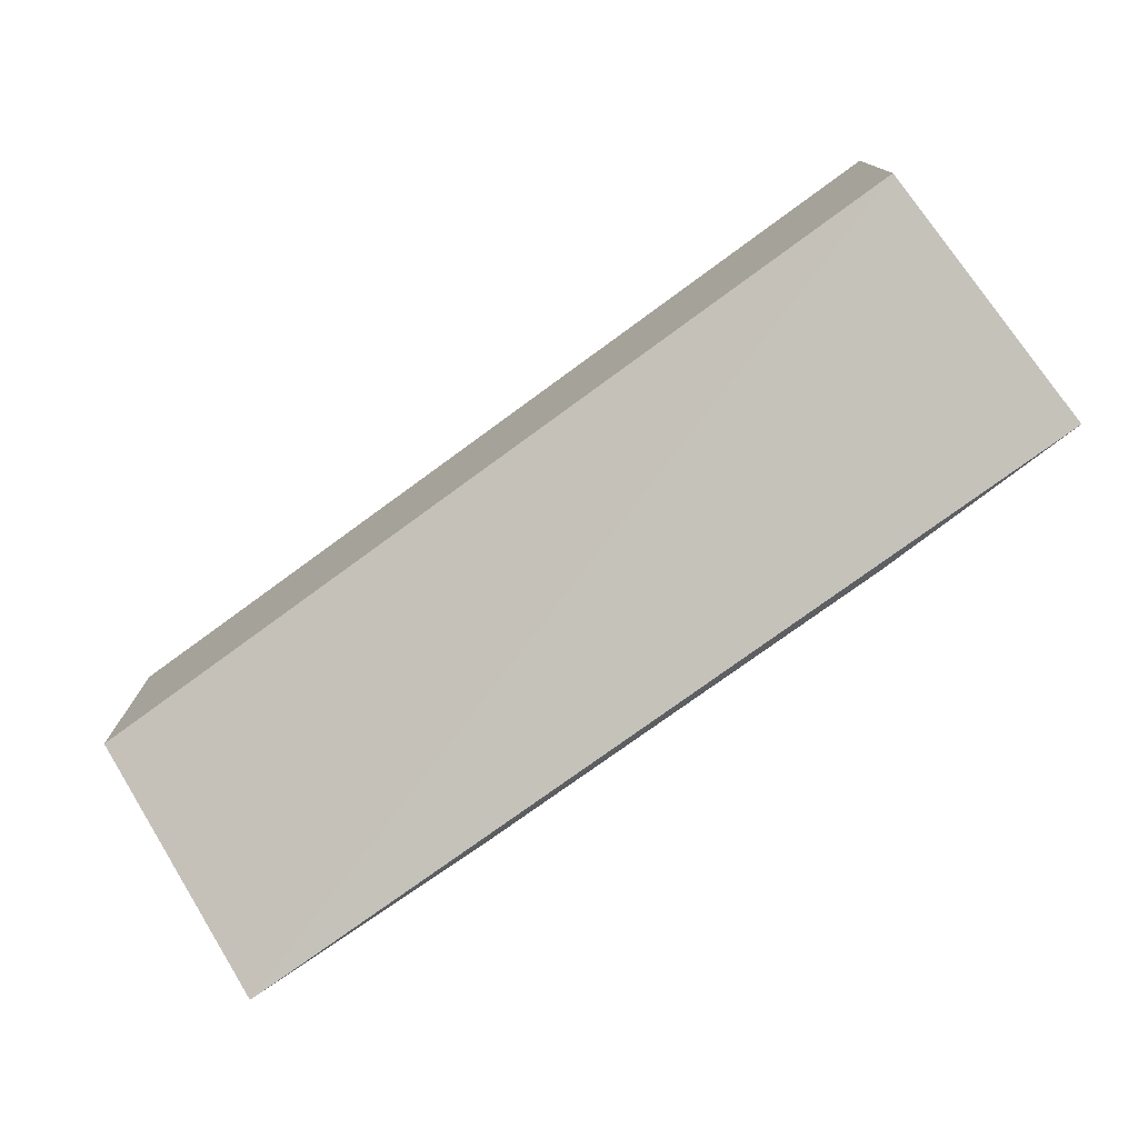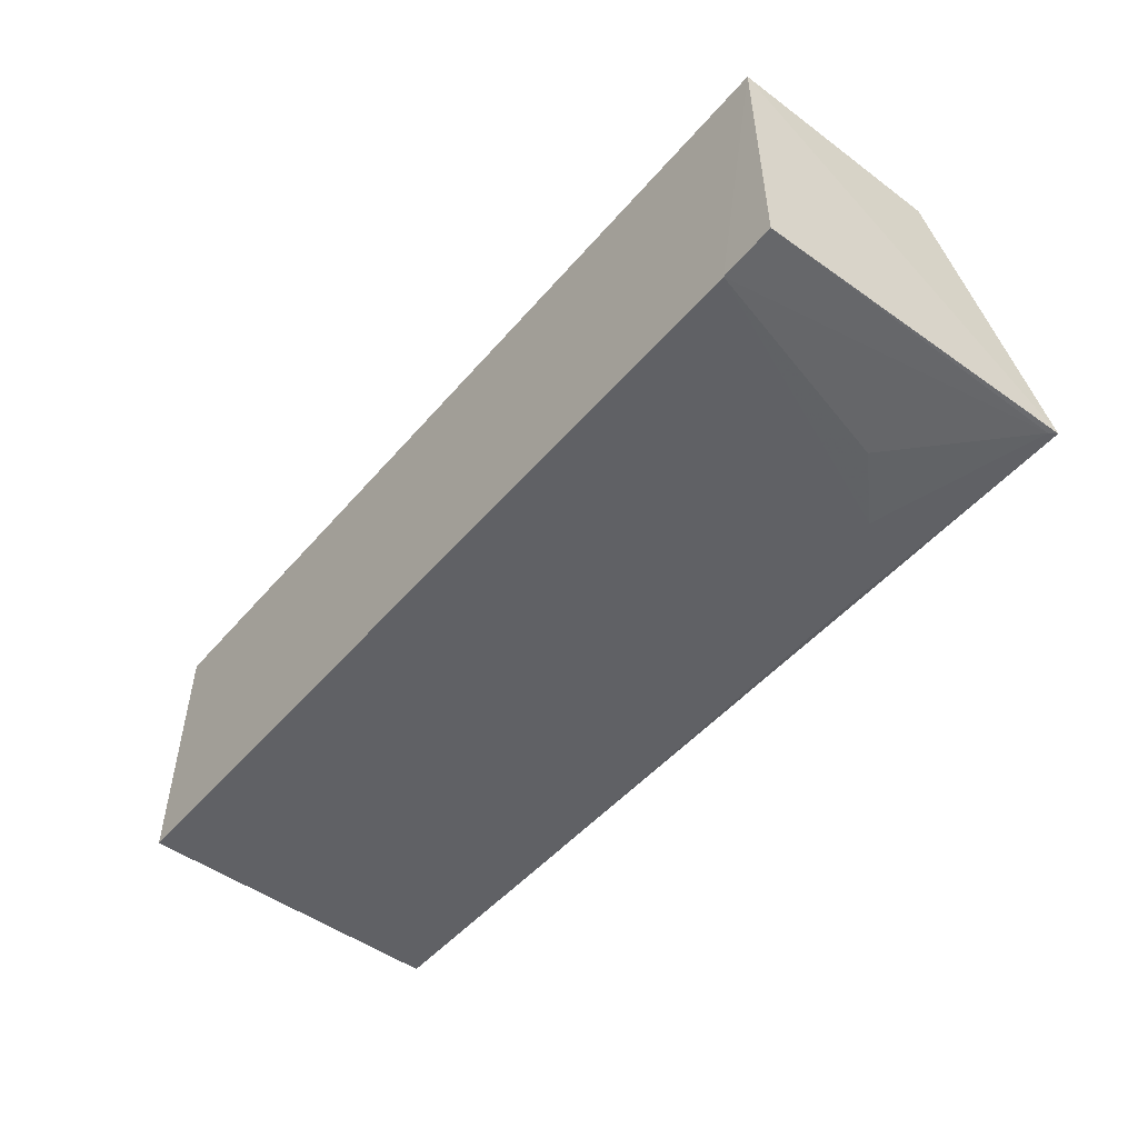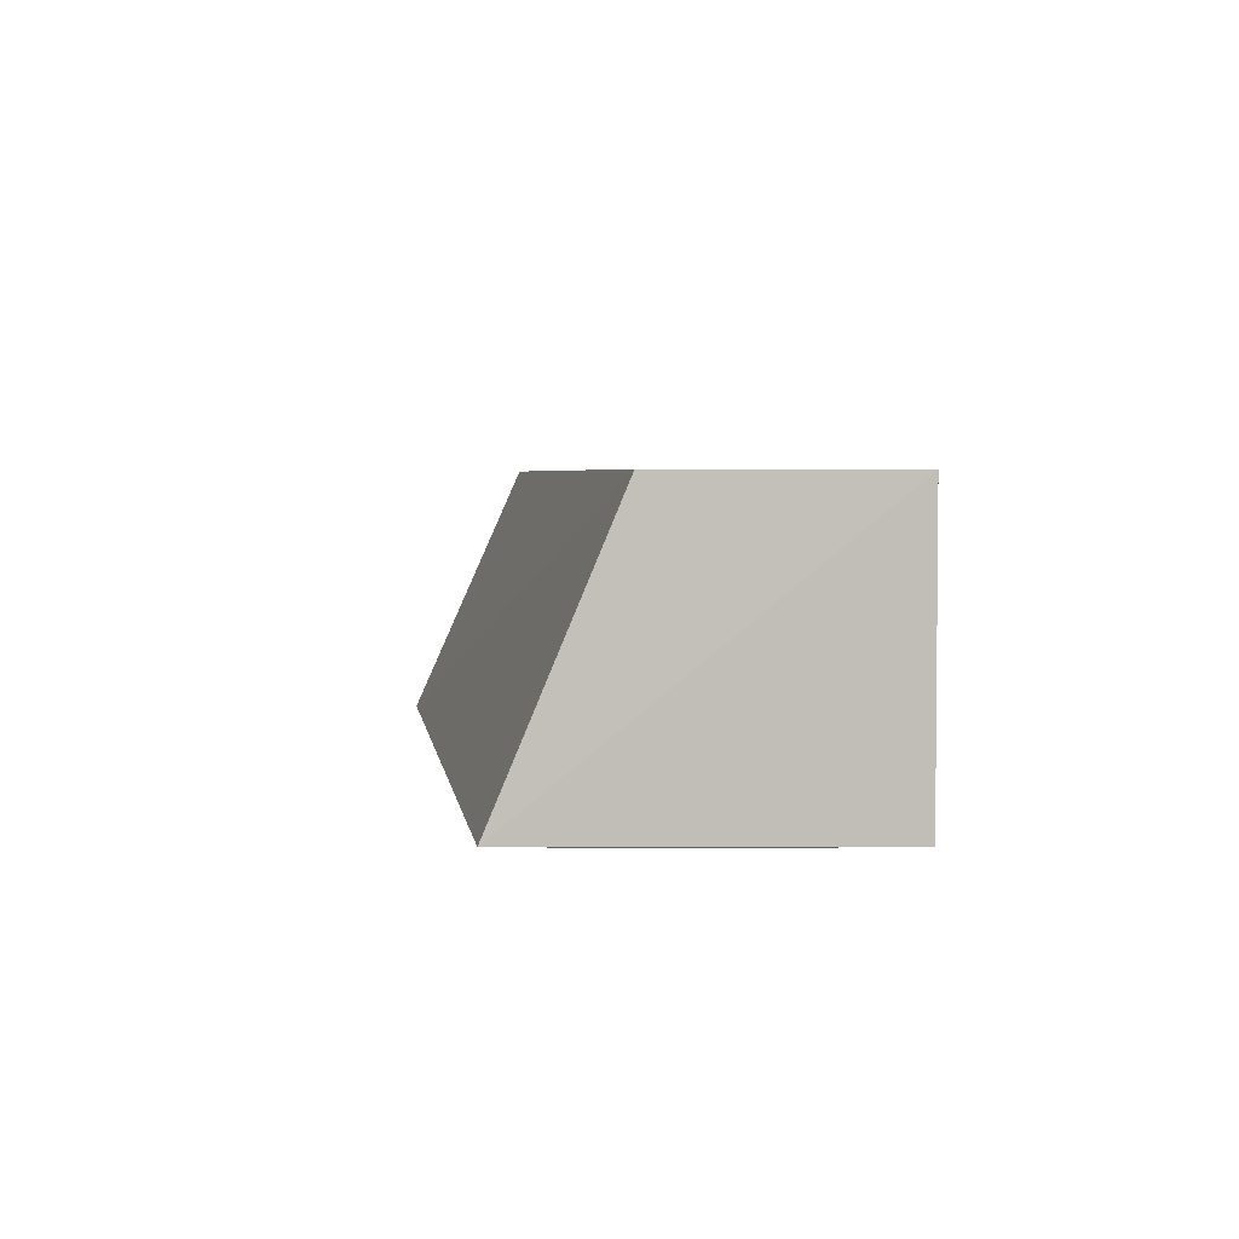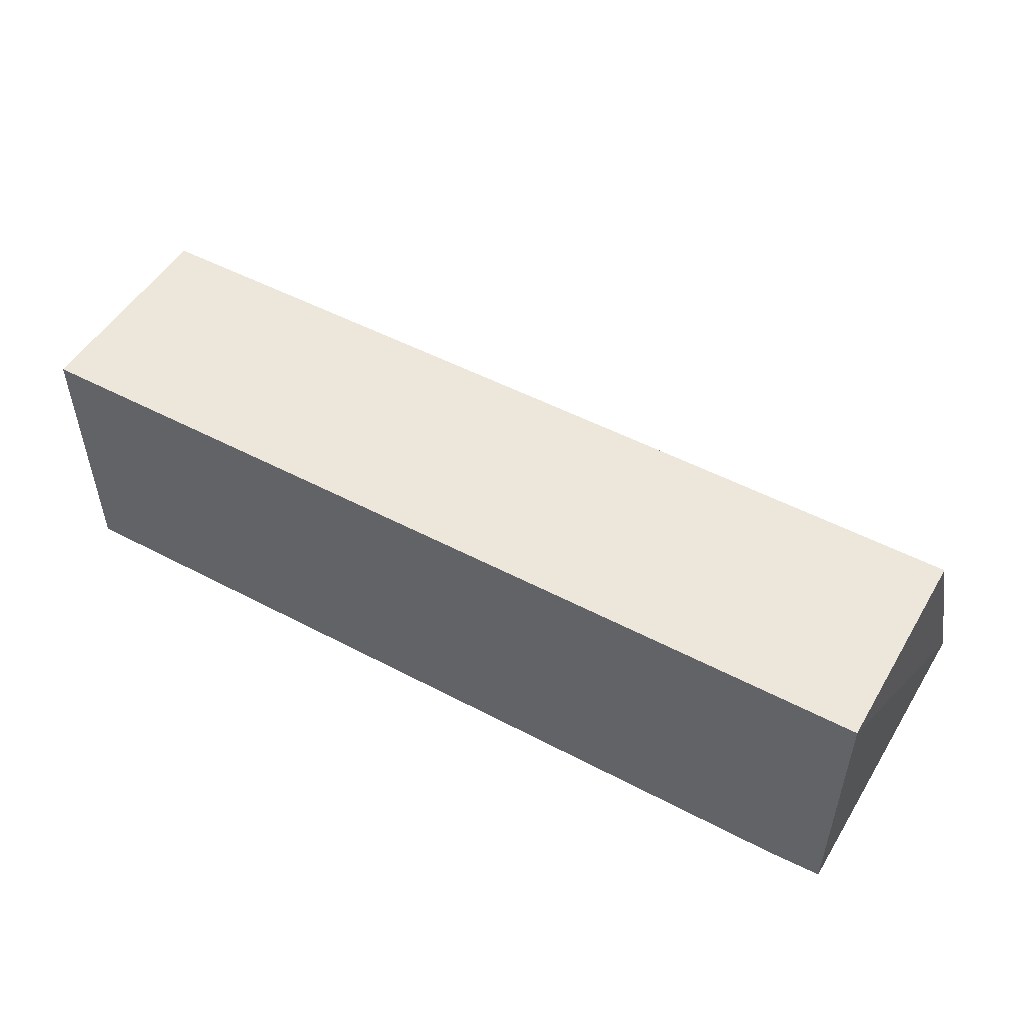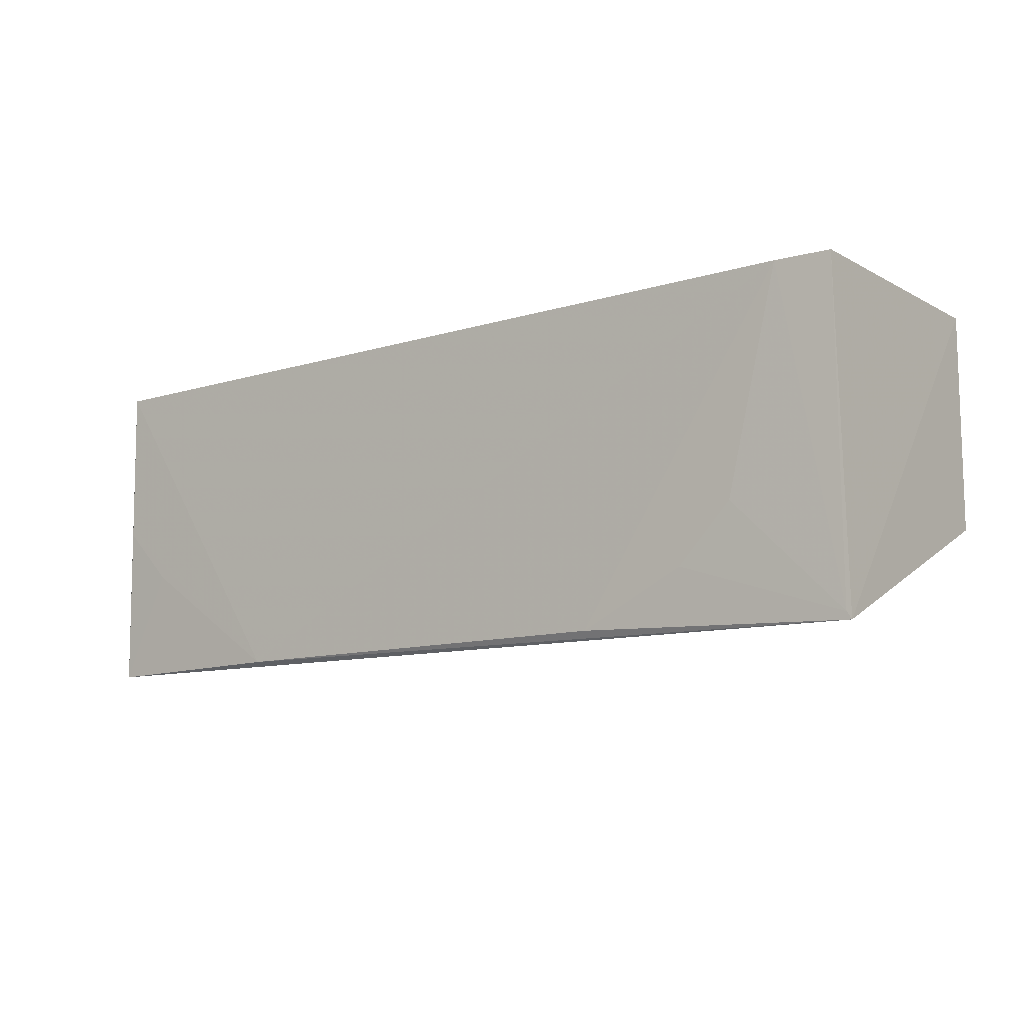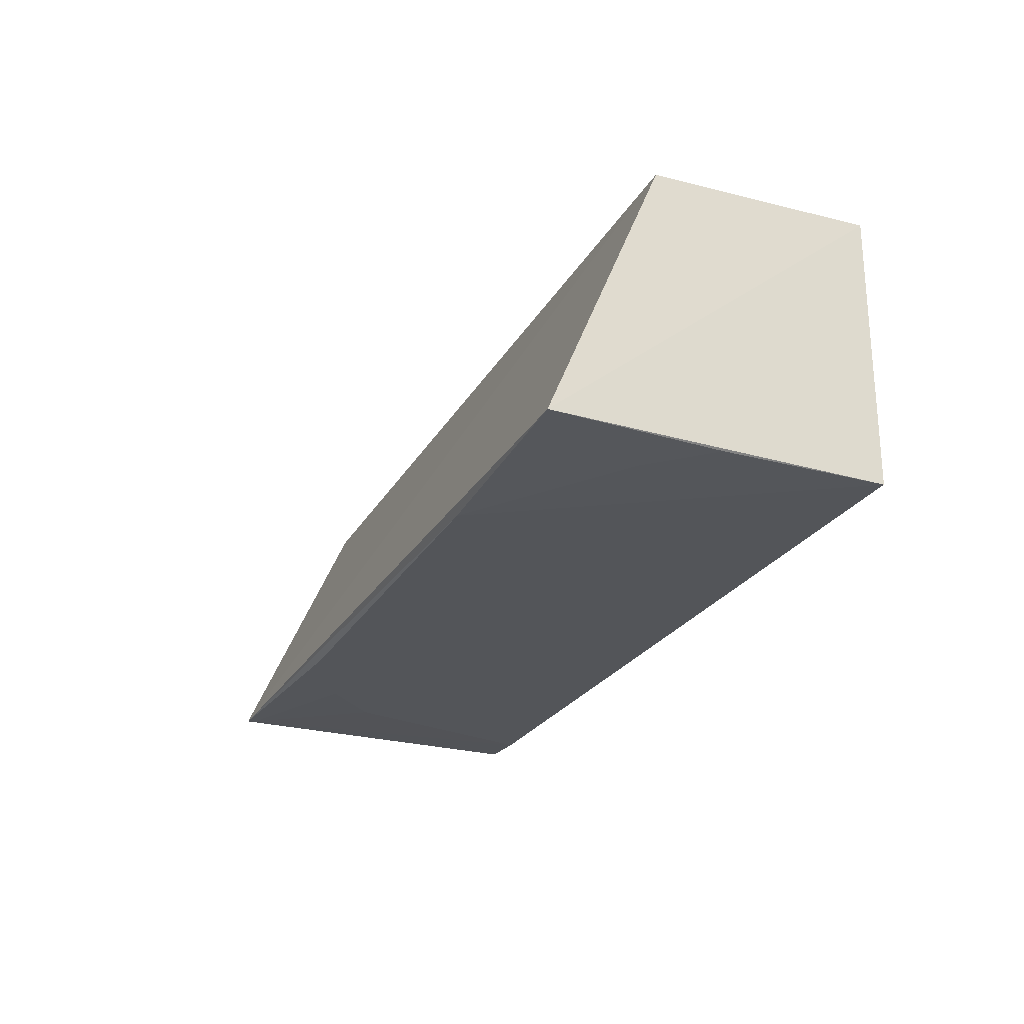
<metadata>
{"format":"obj","ext":"obj","renderer":"f3d","projection":"perspective","resolution":1024,"background":"white","views":[{"elev":-75.7,"azim":-143.8,"up":"+Z"},{"elev":-50.4,"azim":51.0,"up":"+Y"},{"elev":3.8,"azim":-97.6,"up":"+Y"},{"elev":50.5,"azim":30.0,"up":"+Y"},{"elev":-10.8,"azim":37.3,"up":"+Z"},{"elev":-24.1,"azim":-112.6,"up":"+Y"}]}
</metadata>
<code>
v 0.02355 -0.01084 0.0226
v 0.02354 -0.02262 0.0226
v 0.02375 -0.02232 0.007987
v -0.01701 -0.02234 0.008226
v -0.0168 -0.02269 0.02264
v -0.01691 -0.01084 0.01308
v 0.02108 -0.02274 0.02261
v 0.02355 -0.01084 0.01308
v -0.01691 -0.01084 0.0226
v 0.02354 -0.02235 0.008319
v -0.007487 -0.02264 0.00837
v -0.01682 -0.02258 0.01554
v 0.01164 -0.02265 0.008435
v -0.01445 -0.02259 0.01312
v 0.01871 -0.02265 0.01315
v 0.01631 -0.02264 0.01069
f 1 2 3
f 6 3 4
f 7 2 1
f 7 1 5
f 8 6 1
f 8 1 3
f 8 3 6
f 9 5 1
f 9 1 6
f 9 6 4
f 9 4 5
f 10 3 2
f 10 2 7
f 11 7 5
f 11 4 3
f 12 11 5
f 12 5 4
f 13 7 11
f 13 11 3
f 13 3 10
f 14 12 4
f 14 4 11
f 14 11 12
f 15 10 7
f 16 13 10
f 16 10 15
f 16 15 7
f 16 7 13

</code>
